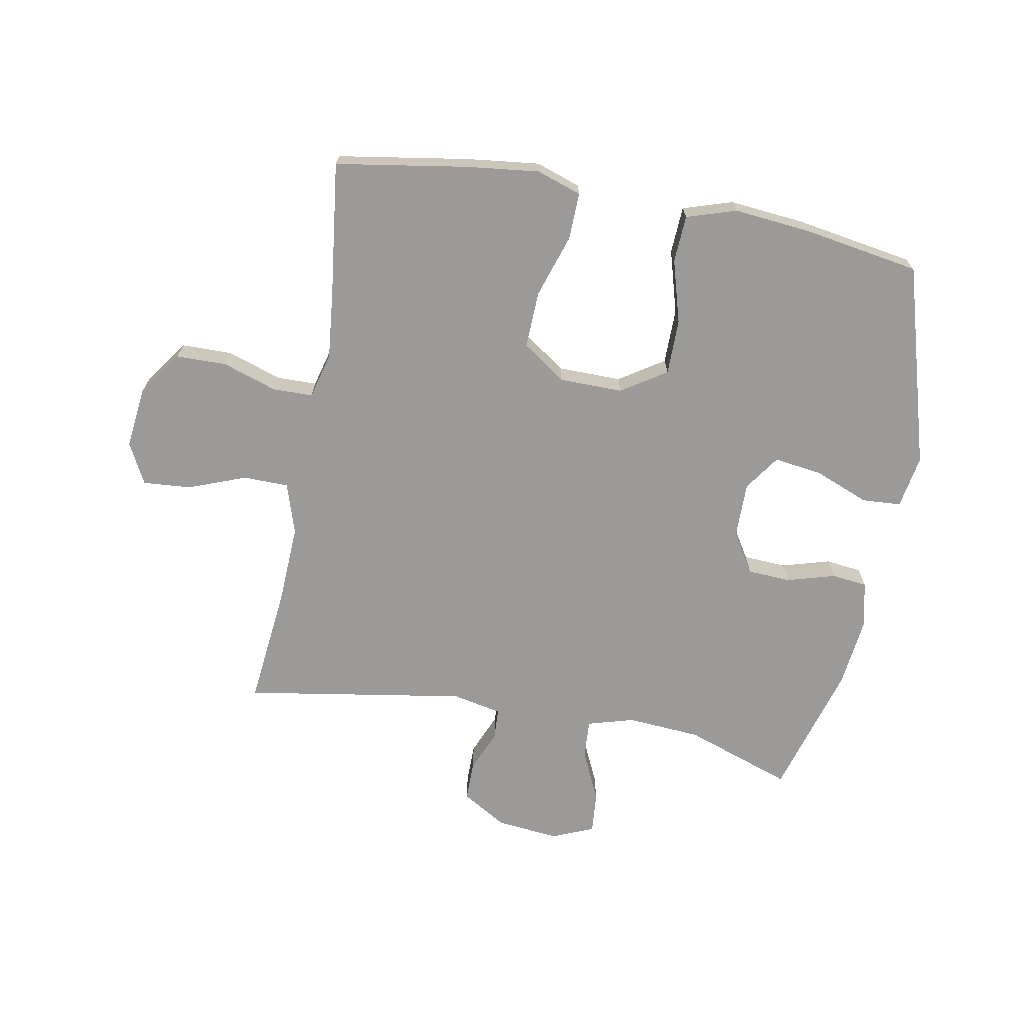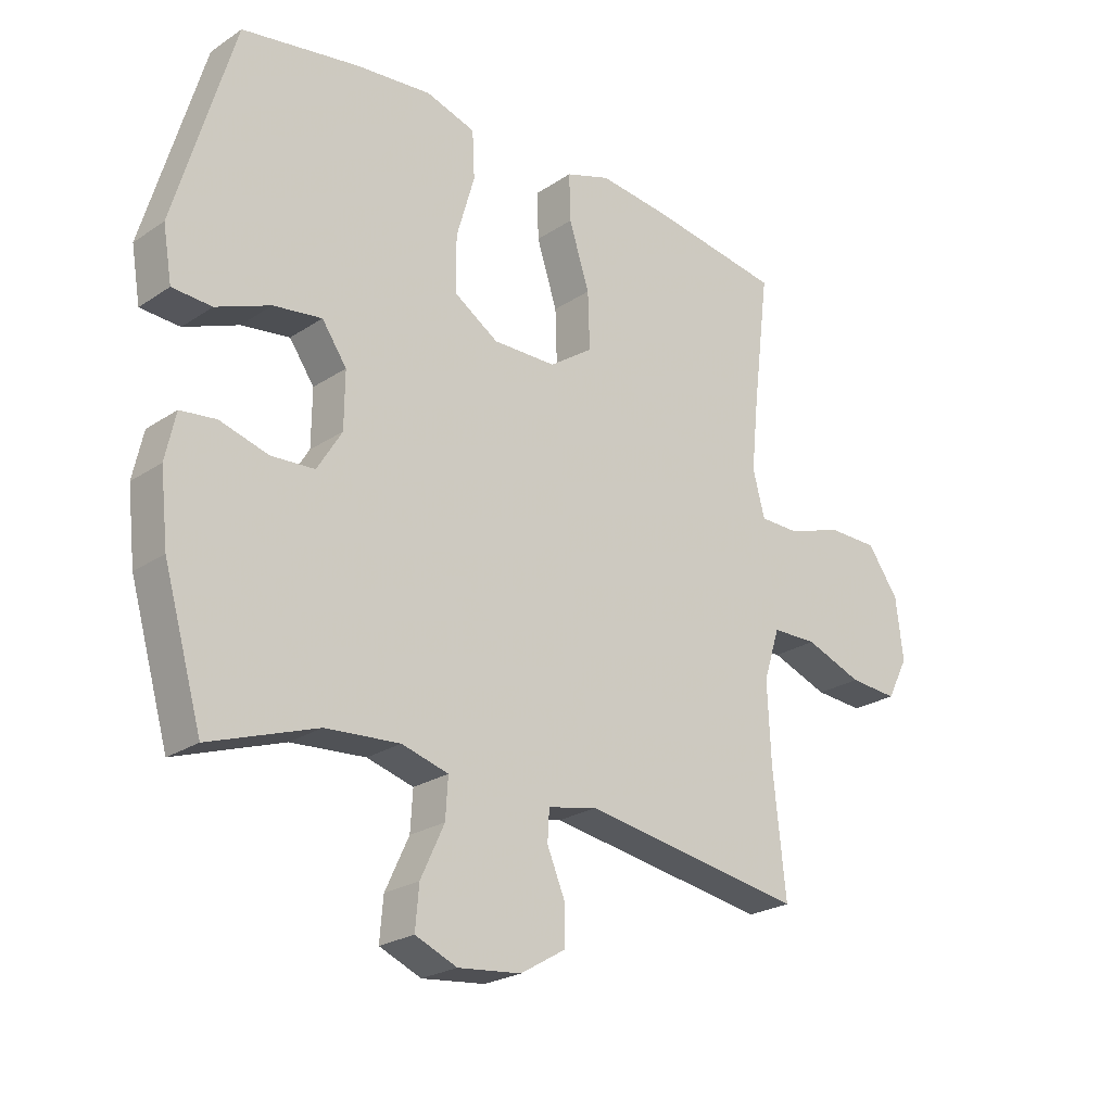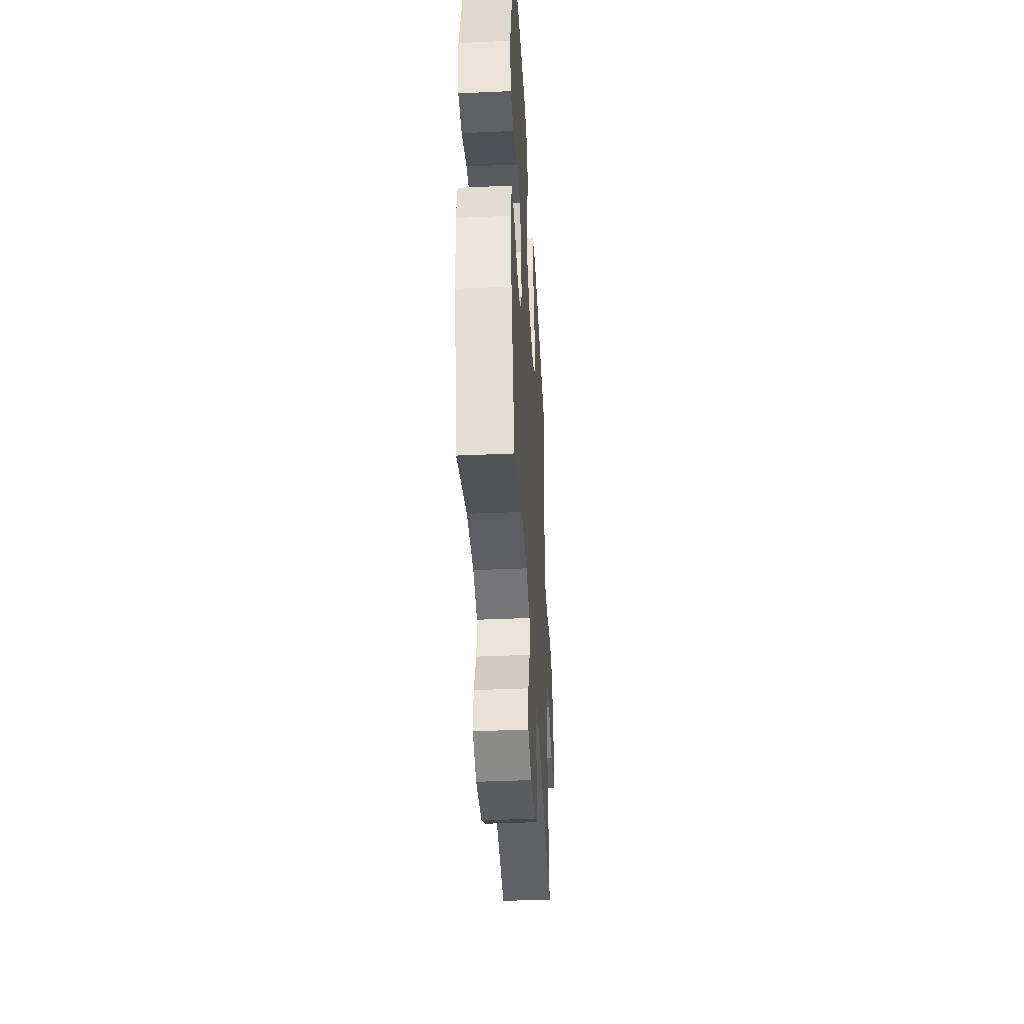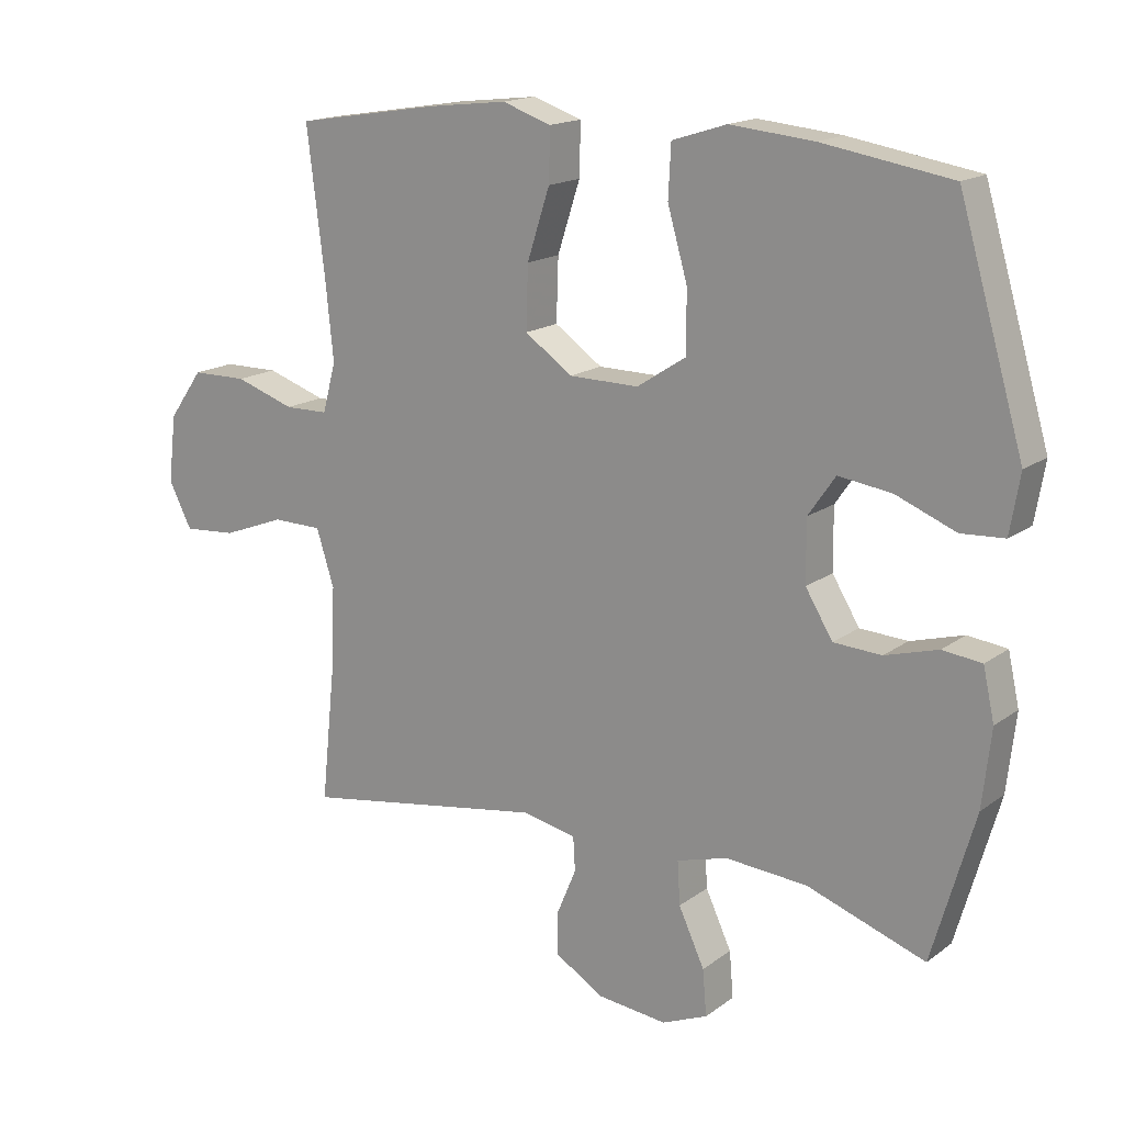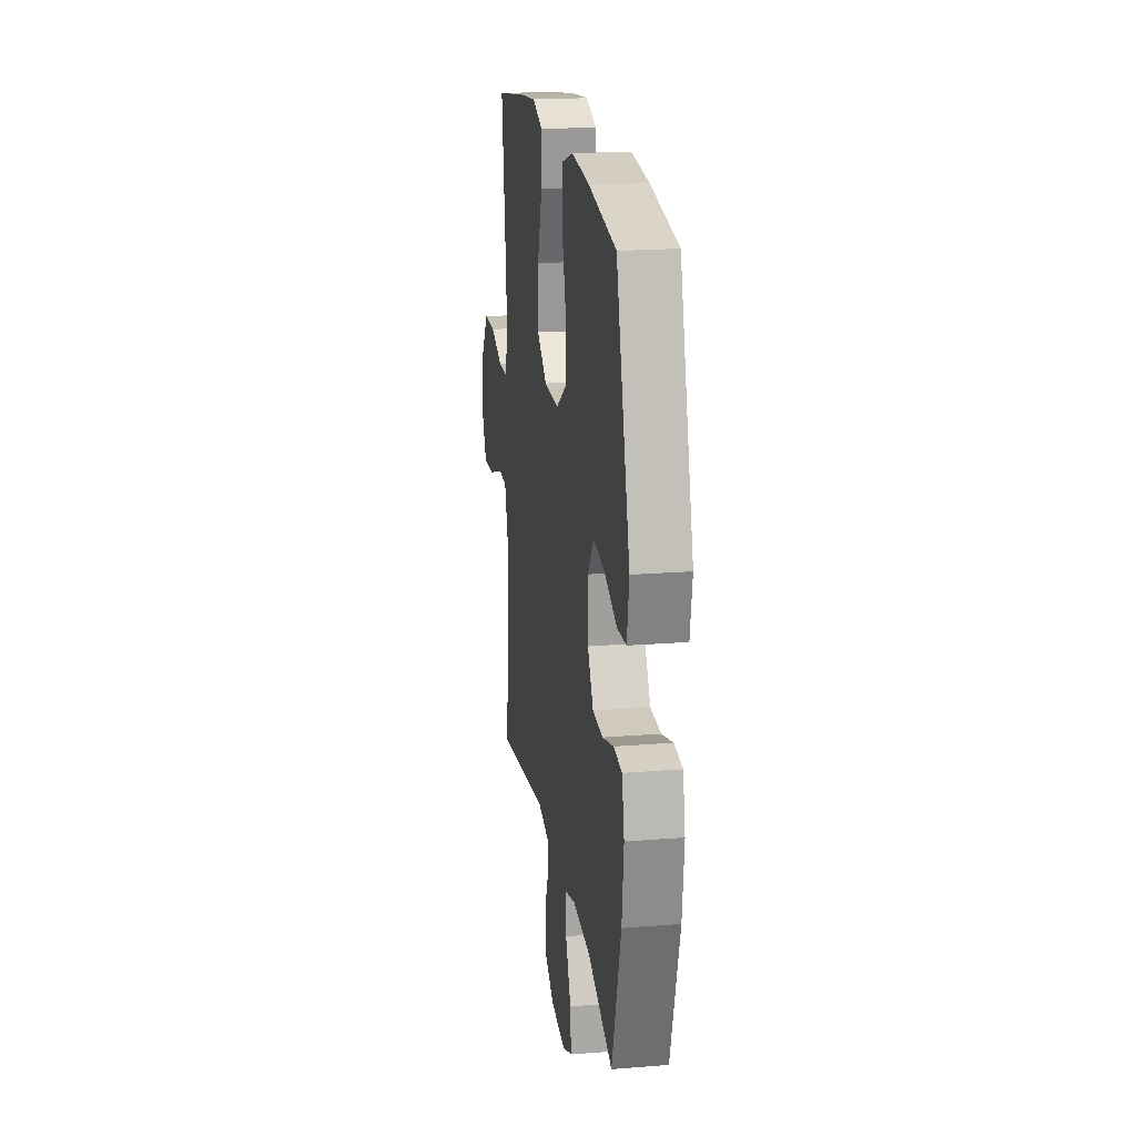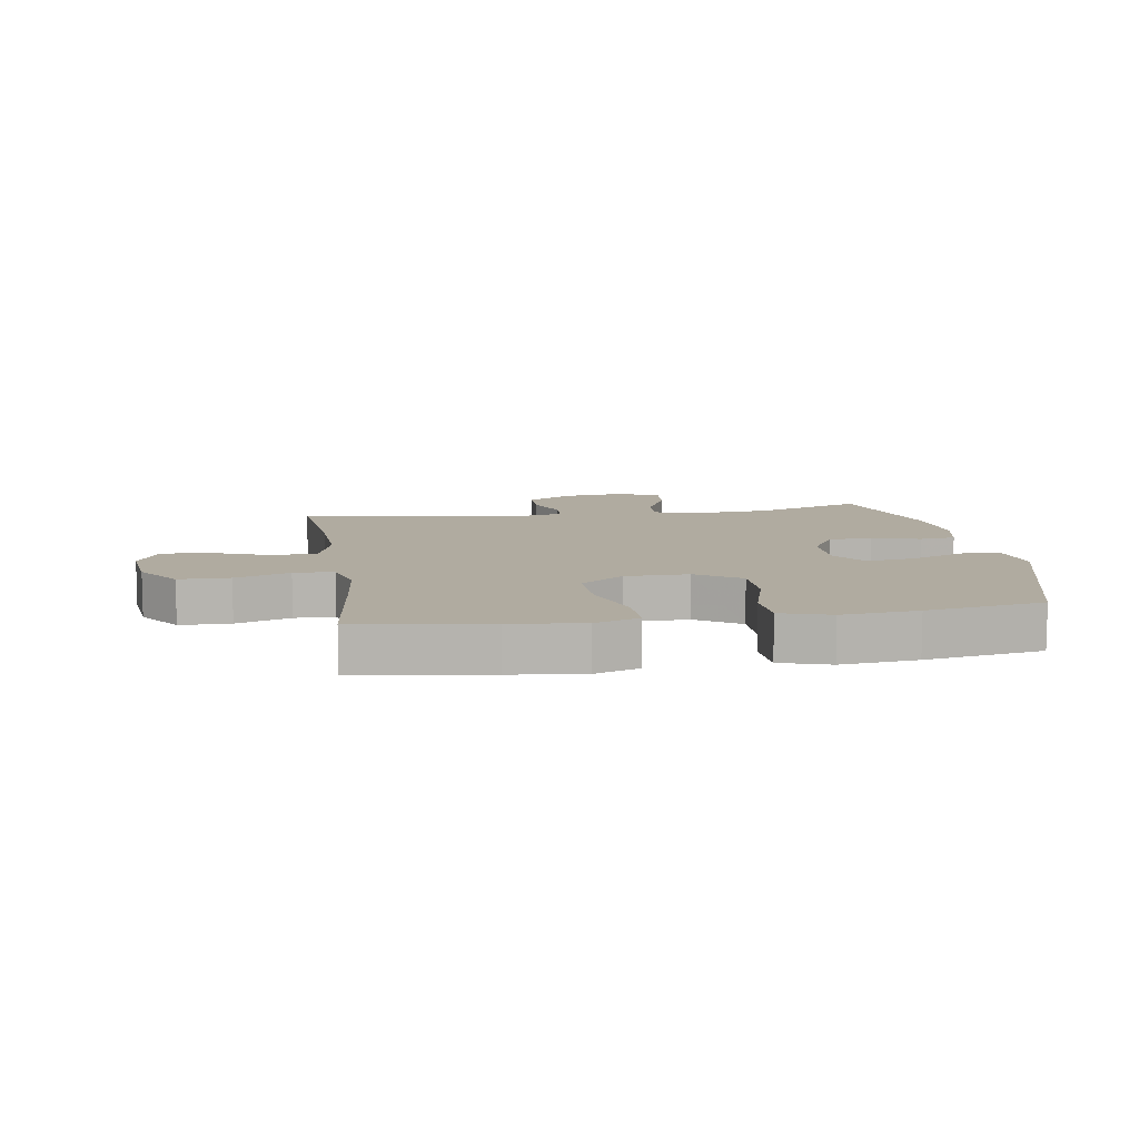
<metadata>
{"format":"obj","ext":"obj","renderer":"f3d","projection":"perspective","resolution":1024,"background":"white","views":[{"elev":-69.3,"azim":-10.4,"up":"+Y"},{"elev":-23.8,"azim":137.8,"up":"+Z"},{"elev":-41.1,"azim":93.1,"up":"+Z"},{"elev":16.5,"azim":34.9,"up":"+Z"},{"elev":19.8,"azim":81.6,"up":"+Z"},{"elev":9.8,"azim":-9.0,"up":"+Y"}]}
</metadata>
<code>
v -0.5 0.07 -0.5
v -0.479 0.07 -0.3
v -0.473 0.07 -0.169
v -0.5 0.07 -0.084
v -0.575 0.07 -0.083
v -0.67 0.07 -0.119
v -0.75 0.07 -0.125
v -0.785 0.07 -0.057
v -0.773 0.07 0.045
v -0.721 0.07 0.118
v -0.637 0.07 0.119
v -0.547 0.07 0.089
v -0.481 0.07 0.09
v -0.461 0.07 0.165
v -0.473 0.07 0.282
v -0.5 0.07 0.5
v -0.282 0.07 0.535
v -0.162 0.07 0.549
v -0.088 0.07 0.524
v -0.09 0.07 0.446
v -0.124 0.07 0.341
v -0.127 0.07 0.247
v -0.055 0.07 0.197
v 0.05 0.07 0.196
v 0.124 0.07 0.244
v 0.124 0.07 0.336
v 0.094 0.07 0.44
v 0.098 0.07 0.518
v 0.18 0.07 0.544
v 0.306 0.07 0.532
v 0.5 0.07 0.5
v 0.598 0.07 0.166
v 0.583 0.07 0.078
v 0.518 0.07 0.074
v 0.428 0.07 0.11
v 0.348 0.07 0.121
v 0.307 0.07 0.062
v 0.308 0.07 -0.03
v 0.349 0.07 -0.097
v 0.421 0.07 -0.101
v 0.501 0.07 -0.078
v 0.56 0.07 -0.085
v 0.577 0.07 -0.162
v 0.564 0.07 -0.278
v 0.5 0.07 -0.5
v 0.322 0.07 -0.438
v 0.199 0.07 -0.429
v 0.122 0.07 -0.451
v 0.126 0.07 -0.516
v 0.165 0.07 -0.6
v 0.171 0.07 -0.669
v 0.102 0.07 -0.698
v -0.002 0.07 -0.687
v -0.076 0.07 -0.643
v -0.076 0.07 -0.577
v -0.047 0.07 -0.508
v -0.05 0.07 -0.457
v -0.132 0.07 -0.44
v -0.5 0 -0.5
v -0.479 0 -0.3
v -0.473 0 -0.169
v -0.5 0 -0.084
v -0.575 0 -0.083
v -0.67 0 -0.119
v -0.75 0 -0.125
v -0.785 0 -0.057
v -0.773 0 0.045
v -0.721 0 0.118
v -0.637 0 0.119
v -0.547 0 0.089
v -0.481 0 0.09
v -0.461 0 0.165
v -0.473 0 0.282
v -0.5 0 0.5
v -0.282 0 0.535
v -0.162 0 0.549
v -0.088 0 0.524
v -0.09 0 0.446
v -0.124 0 0.341
v -0.127 0 0.247
v -0.055 0 0.197
v 0.05 0 0.196
v 0.124 0 0.244
v 0.124 0 0.336
v 0.094 0 0.44
v 0.098 0 0.518
v 0.18 0 0.544
v 0.306 0 0.532
v 0.5 0 0.5
v 0.598 0 0.166
v 0.583 0 0.078
v 0.518 0 0.074
v 0.428 0 0.11
v 0.348 0 0.121
v 0.307 0 0.062
v 0.308 0 -0.03
v 0.349 0 -0.097
v 0.421 0 -0.101
v 0.501 0 -0.078
v 0.56 0 -0.085
v 0.577 0 -0.162
v 0.564 0 -0.278
v 0.5 0 -0.5
v 0.322 0 -0.438
v 0.199 0 -0.429
v 0.122 0 -0.451
v 0.126 0 -0.516
v 0.165 0 -0.6
v 0.171 0 -0.669
v 0.102 0 -0.698
v -0.002 0 -0.687
v -0.076 0 -0.643
v -0.076 0 -0.577
v -0.047 0 -0.508
v -0.05 0 -0.457
v -0.132 0 -0.44
f 54 55 56
f 53 54 56
f 52 53 56
f 51 52 56
f 50 51 56
f 49 50 56
f 48 49 56 57
f 47 48 57 58
f 44 45 46
f 43 44 46
f 42 43 46
f 41 42 46
f 40 41 46
f 39 40 46 47
f 38 39 47 58
f 33 34 35
f 32 33 35
f 31 32 35
f 30 31 35
f 29 30 35
f 28 29 35
f 27 28 35
f 26 27 35
f 25 26 35 36
f 24 25 36 37
f 19 20 21
f 18 19 21
f 17 18 21
f 16 17 21
f 15 16 21
f 14 15 21 22
f 13 14 22 23
f 10 11 12
f 9 10 12
f 8 9 12
f 7 8 12
f 6 7 12
f 5 6 12
f 4 5 12 13
f 37 38 58
f 24 37 58
f 23 24 58
f 13 23 58
f 4 13 58
f 3 4 58
f 58 1 2
f 2 3 58
f 114 113 112
f 114 112 111
f 114 111 110
f 114 110 109
f 114 109 108
f 114 108 107
f 115 114 107 106
f 116 115 106 105
f 104 103 102
f 104 102 101
f 104 101 100
f 104 100 99
f 104 99 98
f 105 104 98 97
f 116 105 97 96
f 93 92 91
f 93 91 90
f 93 90 89
f 93 89 88
f 93 88 87
f 93 87 86
f 93 86 85
f 93 85 84
f 94 93 84 83
f 95 94 83 82
f 79 78 77
f 79 77 76
f 79 76 75
f 79 75 74
f 79 74 73
f 80 79 73 72
f 81 80 72 71
f 70 69 68
f 70 68 67
f 70 67 66
f 70 66 65
f 70 65 64
f 70 64 63
f 71 70 63 62
f 116 96 95
f 116 95 82
f 116 82 81
f 116 81 71
f 116 71 62
f 116 62 61
f 60 59 116
f 116 61 60
f 1 59 60 2
f 2 60 61 3
f 3 61 62 4
f 4 62 63 5
f 5 63 64 6
f 6 64 65 7
f 7 65 66 8
f 8 66 67 9
f 9 67 68 10
f 10 68 69 11
f 11 69 70 12
f 12 70 71 13
f 13 71 72 14
f 14 72 73 15
f 15 73 74 16
f 16 74 75 17
f 17 75 76 18
f 18 76 77 19
f 19 77 78 20
f 20 78 79 21
f 21 79 80 22
f 22 80 81 23
f 23 81 82 24
f 24 82 83 25
f 25 83 84 26
f 26 84 85 27
f 27 85 86 28
f 28 86 87 29
f 29 87 88 30
f 30 88 89 31
f 31 89 90 32
f 32 90 91 33
f 33 91 92 34
f 34 92 93 35
f 35 93 94 36
f 36 94 95 37
f 37 95 96 38
f 38 96 97 39
f 39 97 98 40
f 40 98 99 41
f 41 99 100 42
f 42 100 101 43
f 43 101 102 44
f 44 102 103 45
f 45 103 104 46
f 46 104 105 47
f 47 105 106 48
f 48 106 107 49
f 49 107 108 50
f 50 108 109 51
f 51 109 110 52
f 52 110 111 53
f 53 111 112 54
f 54 112 113 55
f 55 113 114 56
f 56 114 115 57
f 57 115 116 58
f 58 116 59 1

</code>
